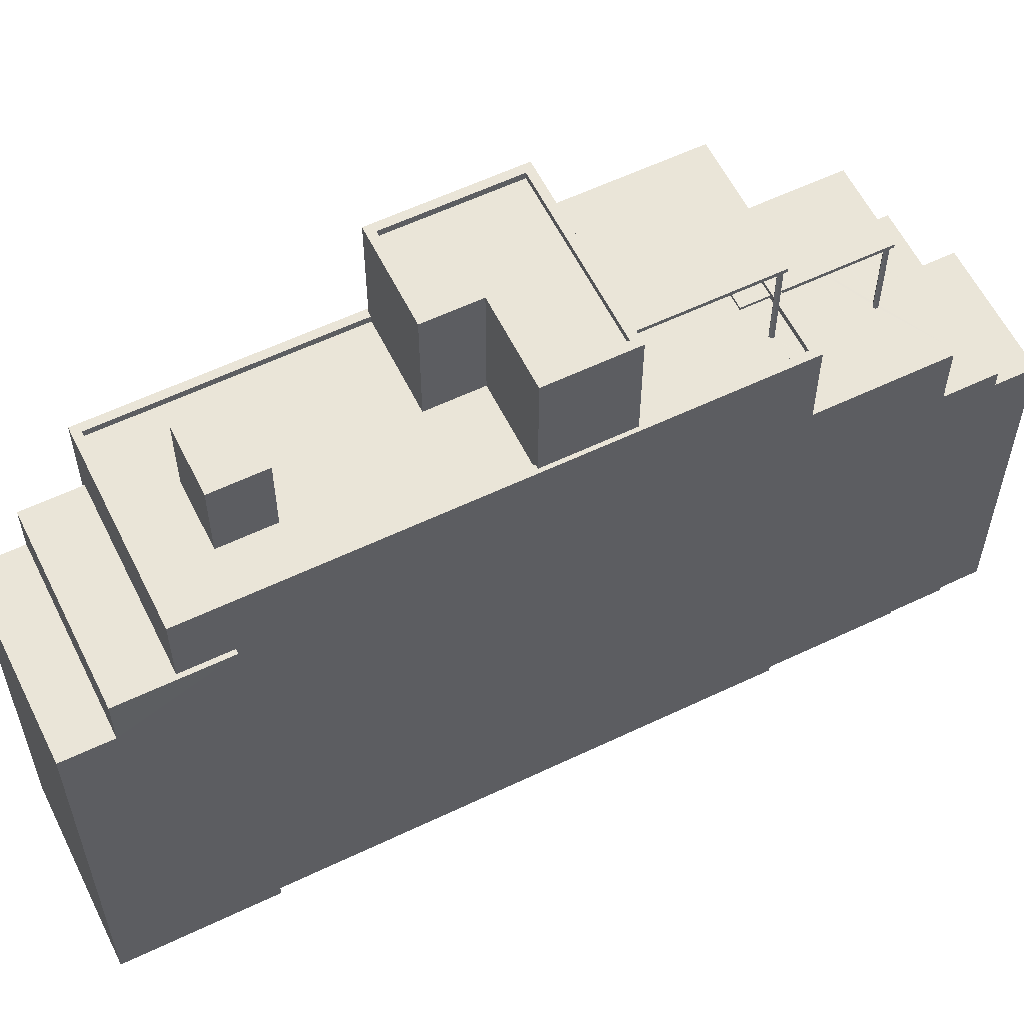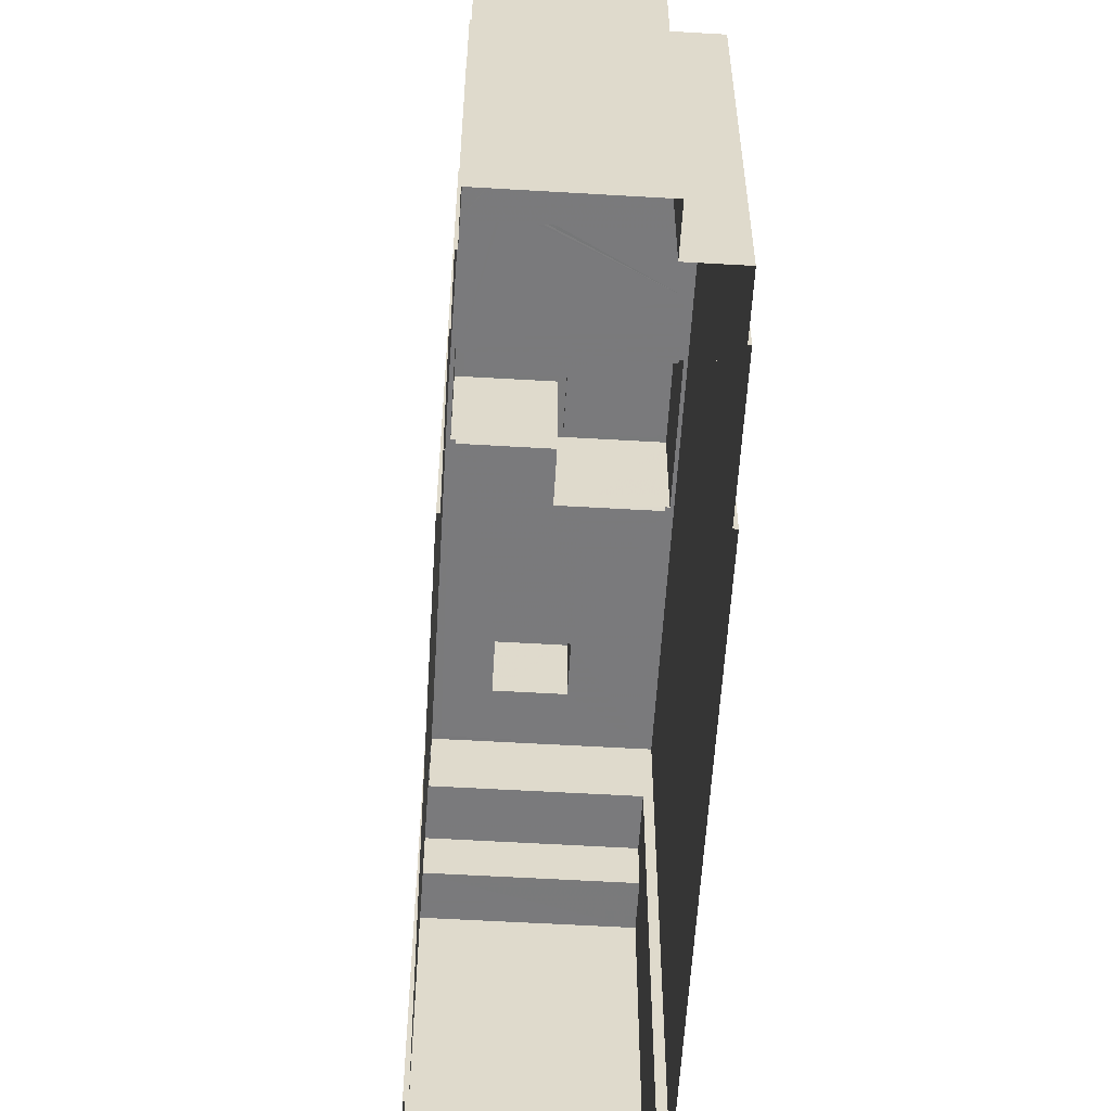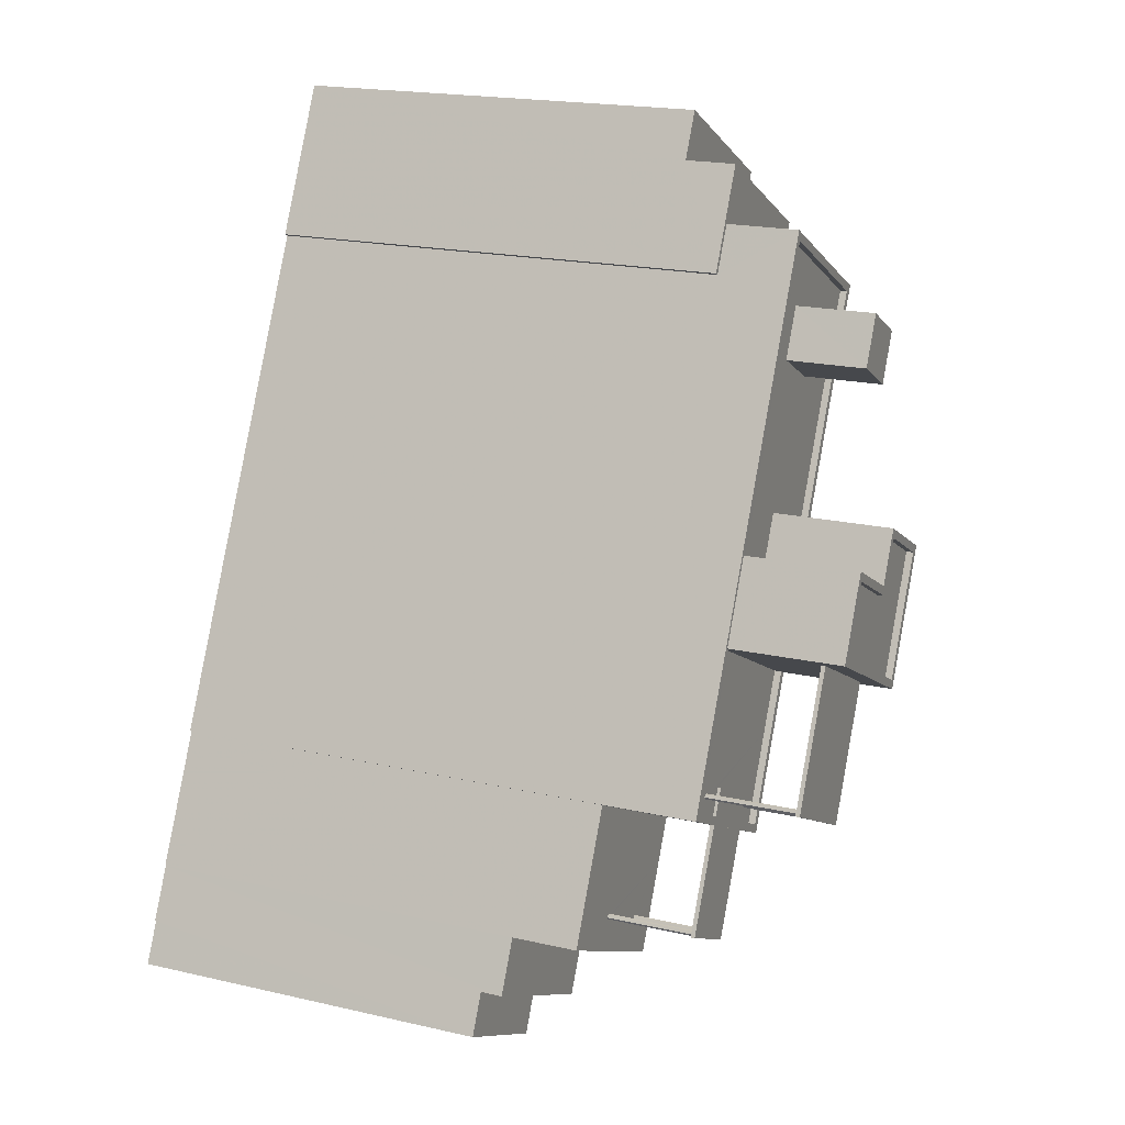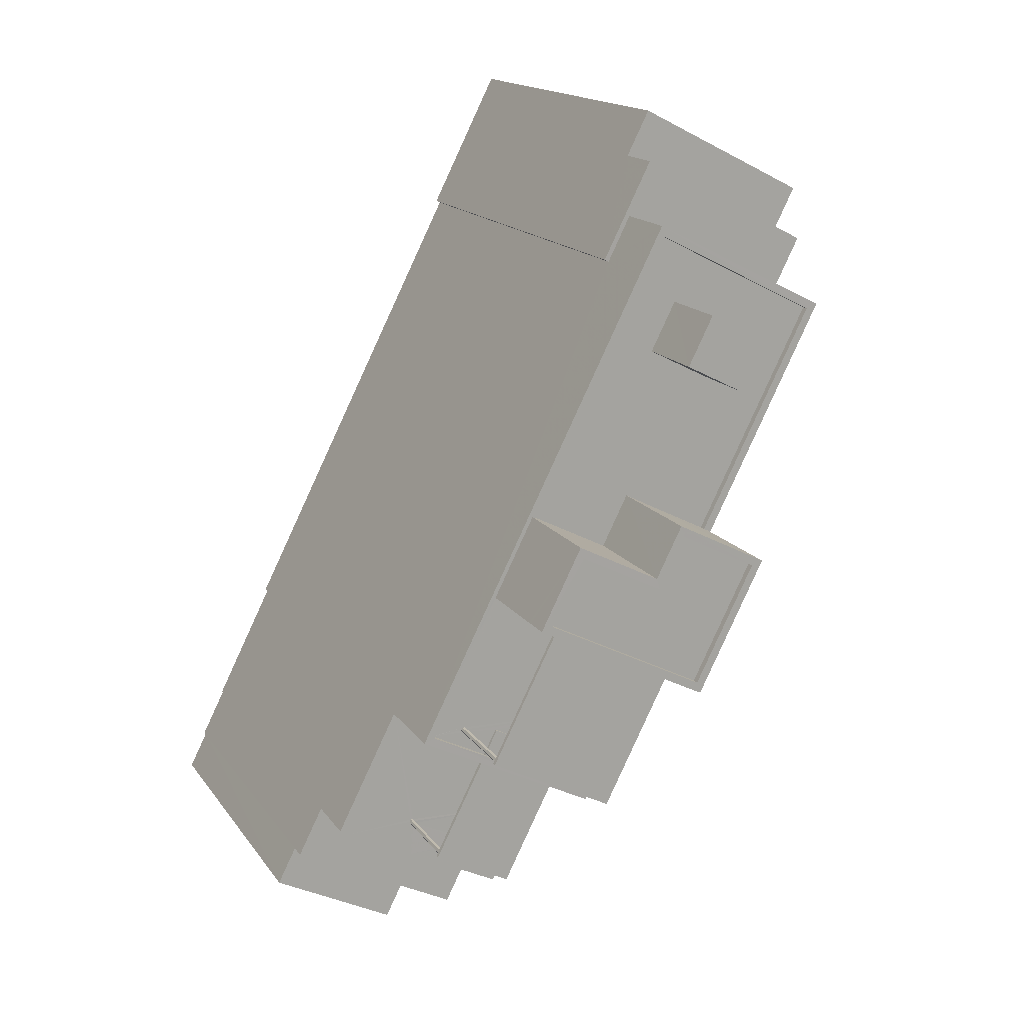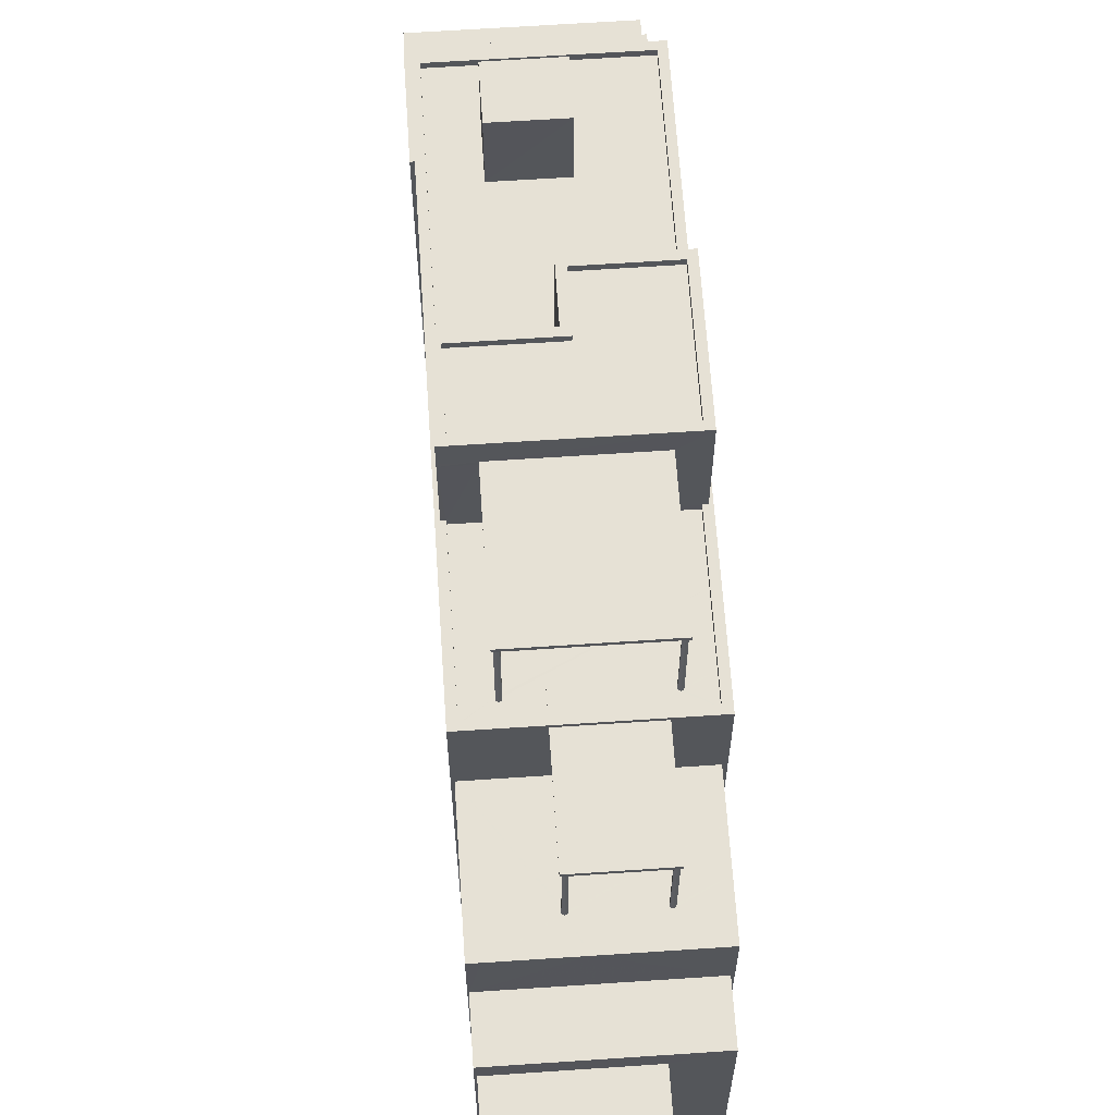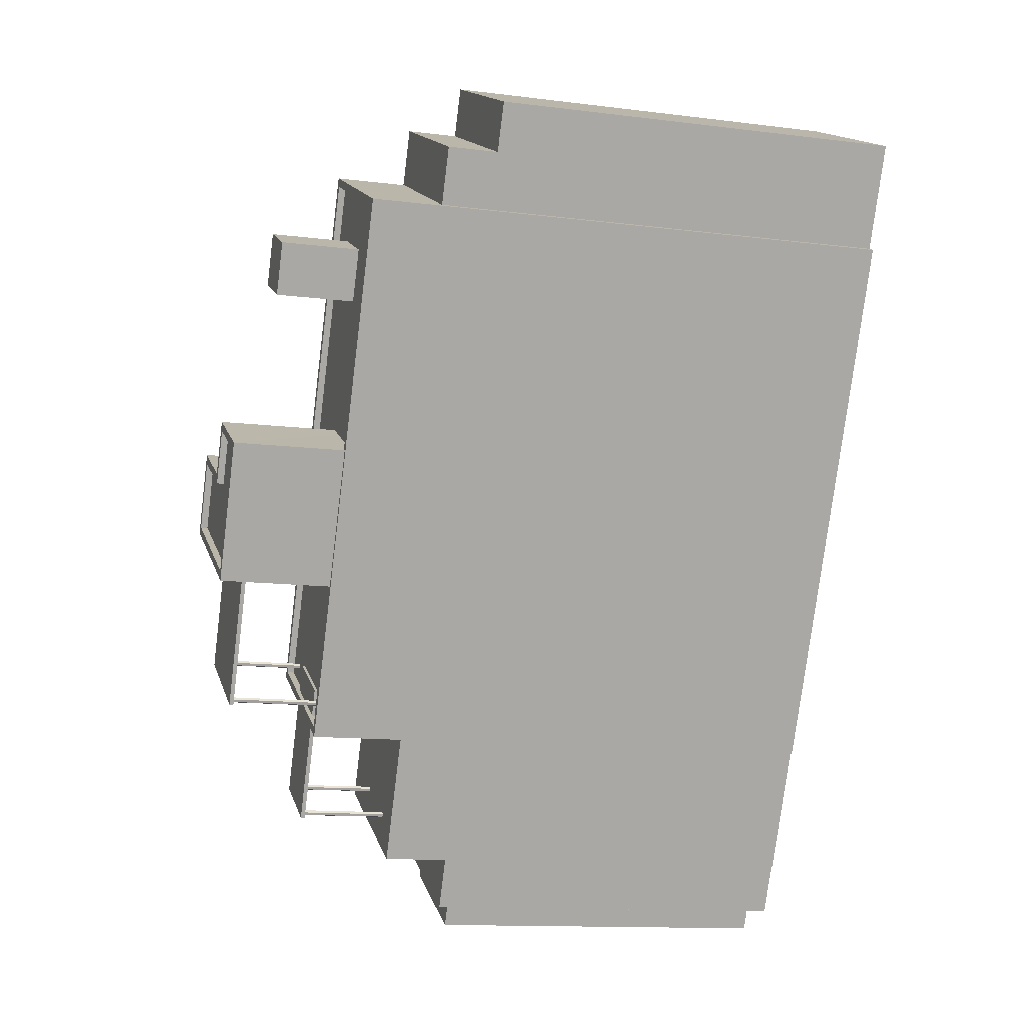
<metadata>
{"format":"obj","ext":"obj","renderer":"f3d","projection":"perspective","resolution":1024,"background":"white","views":[{"elev":59.1,"azim":-143.0,"up":"+Z"},{"elev":-58.2,"azim":-30.3,"up":"+Z"},{"elev":19.3,"azim":-66.8,"up":"+Y"},{"elev":16.0,"azim":-23.2,"up":"+Y"},{"elev":64.4,"azim":-30.7,"up":"+Z"},{"elev":-13.2,"azim":74.1,"up":"+Y"}]}
</metadata>
<code>
v -5620 -3.55e+04 3.973
v -5620 -3.55e+04 3.973
v -5619 -3.55e+04 3.974
v -5616 -3.55e+04 3.972
v -5621 -3.55e+04 3.973
v -5616 -3.55e+04 3.971
v -5609 -3.548e+04 3.983
v -5606 -3.547e+04 3.985
v -5609 -3.548e+04 3.983
v -5617 -3.549e+04 3.976
v -5617 -3.549e+04 3.976
v -5619 -3.55e+04 3.974
v -5613 -3.55e+04 3.972
v -5614 -3.55e+04 3.971
v -5600 -3.547e+04 3.982
v -5602 -3.548e+04 3.981
v -5611 -3.55e+04 3.974
v -5613 -3.55e+04 3.972
v -5601 -3.548e+04 3.981
v -5611 -3.55e+04 3.974
v -5616 -3.55e+04 23.22
v -5617 -3.55e+04 23.22
v -5616 -3.55e+04 23.22
v -5617 -3.55e+04 23.22
v -5617 -3.55e+04 23.22
v -5614 -3.55e+04 23.22
v -5616 -3.55e+04 23.22
v -5612 -3.549e+04 23.22
v -5614 -3.55e+04 23.22
v -5614 -3.55e+04 23.22
v -5616 -3.55e+04 23.22
v -5615 -3.549e+04 23.22
v -5614 -3.55e+04 23.22
v -5616 -3.55e+04 23.22
v -5616 -3.55e+04 23.22
v -5614 -3.55e+04 23.22
v -5614 -3.55e+04 23.22
v -5614 -3.55e+04 23.22
v -5614 -3.55e+04 23.22
v -5614 -3.55e+04 23.22
v -5616 -3.549e+04 26.52
v -5616 -3.549e+04 26.52
v -5616 -3.549e+04 26.52
v -5616 -3.549e+04 26.52
v -5616 -3.549e+04 26.52
v -5614 -3.549e+04 26.53
v -5616 -3.549e+04 26.52
v -5615 -3.549e+04 26.52
v -5615 -3.549e+04 26.52
v -5612 -3.549e+04 26.52
v -5611 -3.549e+04 26.52
v -5611 -3.549e+04 26.52
v -5615 -3.549e+04 26.52
v -5609 -3.549e+04 26.52
v -5613 -3.549e+04 26.53
v -5611 -3.549e+04 26.52
v -5611 -3.549e+04 26.52
v -5611 -3.549e+04 26.52
v -5611 -3.549e+04 26.52
v -5611 -3.549e+04 26.52
v -5615 -3.549e+04 23.37
v -5617 -3.55e+04 23.37
v -5614 -3.55e+04 23.37
v -5612 -3.549e+04 23.37
v -5614 -3.549e+04 23.37
v -5612 -3.549e+04 23.37
v -5612 -3.549e+04 23.37
v -5615 -3.549e+04 23.37
v -5608 -3.549e+04 23.52
v -5611 -3.55e+04 23.52
v -5608 -3.549e+04 23.52
v -5602 -3.548e+04 23.52
v -5606 -3.549e+04 23.52
v -5606 -3.549e+04 23.52
v -5611 -3.55e+04 23.52
v -5601 -3.548e+04 23.52
v -5610 -3.549e+04 23.27
v -5611 -3.549e+04 23.27
v -5611 -3.55e+04 23.27
v -5611 -3.549e+04 23.27
v -5612 -3.549e+04 23.27
v -5612 -3.549e+04 23.27
v -5612 -3.549e+04 23.27
v -5609 -3.549e+04 23.27
v -5617 -3.549e+04 23.27
v -5615 -3.549e+04 23.27
v -5616 -3.549e+04 23.27
v -5611 -3.549e+04 23.27
v -5615 -3.549e+04 23.27
v -5614 -3.549e+04 23.27
v -5612 -3.549e+04 23.27
v -5611 -3.549e+04 23.27
v -5611 -3.549e+04 23.27
v -5615 -3.549e+04 23.27
v -5616 -3.549e+04 23.27
v -5616 -3.549e+04 23.27
v -5617 -3.549e+04 23.27
v -5608 -3.549e+04 23.27
v -5614 -3.549e+04 23.27
v -5615 -3.549e+04 23.27
v -5609 -3.548e+04 23.27
v -5608 -3.548e+04 23.27
v -5606 -3.548e+04 23.27
v -5613 -3.548e+04 23.27
v -5610 -3.549e+04 23.27
v -5608 -3.548e+04 23.27
v -5608 -3.547e+04 23.28
v -5607 -3.548e+04 23.28
v -5604 -3.548e+04 23.28
v -5605 -3.548e+04 23.27
v -5606 -3.549e+04 23.27
v -5602 -3.548e+04 23.27
v -5608 -3.547e+04 23.53
v -5617 -3.549e+04 23.52
v -5617 -3.549e+04 23.52
v -5613 -3.548e+04 23.52
v -5608 -3.547e+04 23.53
v -5613 -3.548e+04 23.52
v -5614 -3.549e+04 23.52
v -5614 -3.549e+04 23.52
v -5616 -3.55e+04 16.93
v -5621 -3.55e+04 16.93
v -5616 -3.55e+04 16.92
v -5620 -3.55e+04 16.93
v -5619 -3.55e+04 17.74
v -5620 -3.55e+04 17.74
v -5614 -3.55e+04 17.73
v -5613 -3.55e+04 17.74
v -5616 -3.55e+04 20.12
v -5613 -3.55e+04 20.12
v -5614 -3.55e+04 20.12
v -5612 -3.55e+04 20.12
v -5614 -3.55e+04 20.12
v -5614 -3.55e+04 20.12
v -5616 -3.55e+04 20.12
v -5619 -3.55e+04 20.12
v -5614 -3.55e+04 20.12
v -5612 -3.55e+04 20.12
v -5614 -3.55e+04 20.12
v -5616 -3.55e+04 20.12
v -5614 -3.55e+04 20.12
v -5616 -3.55e+04 20.12
v -5617 -3.549e+04 20.12
v -5619 -3.55e+04 20.12
v -5611 -3.55e+04 20.12
v -5616 -3.55e+04 20.12
v -5617 -3.55e+04 20.12
v -5616 -3.55e+04 20.12
v -5607 -3.547e+04 19.07
v -5600 -3.547e+04 19.07
v -5606 -3.547e+04 19.07
v -5601 -3.548e+04 19.07
v -5602 -3.548e+04 20.9
v -5601 -3.548e+04 20.9
v -5608 -3.547e+04 20.9
v -5609 -3.548e+04 20.9
v -5609 -3.548e+04 20.9
v -5607 -3.547e+04 20.9
v -5613 -3.549e+04 26.68
v -5616 -3.549e+04 26.67
v -5611 -3.549e+04 26.67
v -5609 -3.549e+04 26.67
v -5606 -3.549e+04 27.37
v -5610 -3.549e+04 27.37
v -5608 -3.549e+04 27.37
v -5614 -3.549e+04 27.37
v -5609 -3.548e+04 27.37
v -5613 -3.548e+04 27.37
v -5606 -3.549e+04 27.62
v -5608 -3.549e+04 27.62
v -5606 -3.549e+04 27.62
v -5608 -3.549e+04 27.62
v -5609 -3.548e+04 27.62
v -5614 -3.549e+04 27.62
v -5613 -3.548e+04 27.62
v -5613 -3.548e+04 27.62
v -5610 -3.549e+04 27.62
v -5609 -3.548e+04 27.62
v -5610 -3.549e+04 27.62
v -5614 -3.549e+04 27.62
v -5605 -3.548e+04 26.16
v -5607 -3.548e+04 26.16
v -5608 -3.548e+04 26.16
v -5606 -3.548e+04 26.16
v -5611 -3.55e+04 23.22
v -5611 -3.55e+04 23.37
v -5614 -3.549e+04 26.68
v -5614 -3.549e+04 26.53
f 1 2 3
f 1 4 5
f 5 4 6
f 7 8 9
f 10 9 11
f 12 11 3
f 13 14 4
f 8 15 16
f 13 17 18
f 19 20 17
f 19 17 16
f 4 1 3
f 16 9 8
f 17 11 9
f 3 11 13
f 3 13 4
f 13 11 17
f 16 17 9
f 21 22 23
f 22 24 25
f 23 22 25
f 26 21 27
f 28 29 26
f 28 30 29
f 24 31 25
f 32 31 24
f 30 28 33
f 27 21 23
f 32 28 26
f 34 31 32
f 32 35 34
f 26 27 35
f 32 26 35
f 33 36 37
f 36 26 38
f 33 37 30
f 39 26 29
f 38 26 39
f 40 36 38
f 37 36 40
f 41 42 43
f 44 45 42
f 41 44 42
f 46 47 43
f 43 47 41
f 44 48 45
f 49 46 50
f 51 52 45
f 50 51 45
f 53 47 46
f 49 50 48
f 53 46 49
f 48 50 45
f 54 46 55
f 46 56 50
f 51 57 52
f 57 58 52
f 59 54 58
f 60 56 54
f 57 59 58
f 60 54 59
f 54 56 46
f 61 62 63
f 64 61 63
f 65 66 67
f 65 68 66
f 69 70 71
f 72 73 74
f 74 71 75
f 76 72 74
f 71 70 75
f 76 74 75
f 77 78 79
f 78 80 79
f 80 81 82
f 79 80 82
f 83 77 84
f 85 86 87
f 88 78 77
f 87 86 89
f 84 89 90
f 91 81 80
f 90 89 86
f 83 81 92
f 90 83 84
f 93 88 77
f 83 92 93
f 92 81 91
f 83 93 77
f 89 84 94
f 95 85 87
f 96 97 85
f 84 98 99
f 99 97 96
f 96 85 95
f 84 100 94
f 100 99 96
f 99 100 84
f 101 102 103
f 101 104 105
f 104 106 107
f 107 108 109
f 109 108 110
f 101 103 106
f 106 108 107
f 104 101 106
f 111 112 103
f 102 111 103
f 112 109 110
f 103 112 110
f 76 113 72
f 114 115 75
f 113 115 116
f 70 114 75
f 72 113 117
f 117 116 118
f 119 120 114
f 116 115 120
f 120 115 114
f 116 117 113
f 121 122 123
f 121 124 122
f 125 126 127
f 128 125 127
f 129 130 131
f 130 132 133
f 130 133 131
f 131 134 129
f 129 135 136
f 137 132 138
f 132 139 133
f 129 140 135
f 141 138 140
f 134 141 140
f 141 137 138
f 137 139 132
f 129 134 140
f 140 138 142
f 136 143 144
f 138 145 146
f 136 135 147
f 143 146 145
f 148 146 143
f 136 147 148
f 146 142 138
f 136 148 143
f 149 150 151
f 149 152 150
f 153 154 155
f 156 155 157
f 157 155 158
f 155 154 158
f 159 160 161
f 162 159 161
f 163 164 165
f 165 164 166
f 163 167 164
f 166 164 168
f 169 170 171
f 169 172 170
f 169 171 173
f 172 174 170
f 175 174 176
f 173 177 178
f 177 175 176
f 169 173 178
f 178 177 179
f 172 180 174
f 180 176 174
f 177 176 179
f 181 182 183
f 184 181 183
f 32 24 61
f 24 22 62
f 61 24 62
f 28 64 33
f 64 63 33
f 63 36 33
f 63 62 26
f 36 63 26
f 62 22 21
f 26 62 21
f 68 65 90
f 86 68 90
f 67 90 65
f 67 83 90
f 83 67 81
f 81 66 82
f 81 67 66
f 145 20 185
f 145 17 20
f 75 115 61
f 64 186 75
f 115 10 143
f 28 145 185
f 143 10 11
f 143 145 32
f 28 32 145
f 64 75 61
f 61 115 32
f 115 143 32
f 75 186 76
f 76 185 19
f 185 20 19
f 76 186 185
f 113 156 115
f 115 156 10
f 113 155 156
f 10 156 9
f 155 113 153
f 16 153 19
f 19 153 76
f 153 113 76
f 186 28 185
f 186 64 28
f 112 72 109
f 109 117 107
f 109 72 117
f 79 70 77
f 70 69 84
f 77 70 84
f 69 98 84
f 73 72 112
f 111 73 112
f 86 85 68
f 85 97 114
f 79 82 66
f 66 68 70
f 79 66 70
f 70 68 114
f 68 85 114
f 118 107 117
f 118 104 107
f 99 114 97
f 99 119 114
f 1 5 122
f 124 1 122
f 4 123 6
f 4 121 123
f 123 5 6
f 123 122 5
f 14 121 4
f 124 2 1
f 127 121 14
f 126 124 121
f 124 126 2
f 126 121 127
f 126 3 2
f 126 125 3
f 13 127 14
f 13 128 127
f 125 12 3
f 12 125 144
f 13 18 128
f 18 130 128
f 128 129 125
f 136 144 125
f 129 136 125
f 130 129 128
f 144 11 12
f 144 143 11
f 132 18 17
f 17 145 138
f 132 130 18
f 132 17 138
f 150 15 8
f 151 150 8
f 151 8 149
f 158 149 157
f 157 149 7
f 149 8 7
f 15 150 152
f 15 152 16
f 152 153 16
f 152 154 153
f 156 157 7
f 9 156 7
f 149 158 154
f 152 149 154
f 42 160 43
f 160 159 46
f 43 160 46
f 159 55 46
f 54 161 58
f 54 162 161
f 45 52 161
f 42 45 160
f 52 58 161
f 160 45 161
f 159 187 188
f 55 159 188
f 188 120 119
f 159 174 187
f 69 99 98
f 69 119 99
f 159 170 174
f 55 188 119
f 54 71 170
f 54 69 71
f 159 162 170
f 55 69 54
f 54 170 162
f 55 119 69
f 169 167 163
f 169 178 167
f 172 163 165
f 172 169 163
f 172 165 166
f 180 172 166
f 180 166 168
f 176 180 168
f 179 168 164
f 179 176 168
f 179 164 167
f 178 179 167
f 74 171 170
f 71 74 170
f 174 175 187
f 187 175 188
f 188 116 120
f 188 175 116
f 105 118 177
f 177 118 175
f 105 104 118
f 175 118 116
f 101 105 177
f 173 101 177
f 111 102 73
f 102 101 173
f 74 73 171
f 171 102 173
f 171 73 102
f 184 183 106
f 103 184 106
f 183 182 108
f 106 183 108
f 108 181 110
f 108 182 181
f 110 184 103
f 110 181 184
f 23 147 135
f 23 25 147
f 25 148 147
f 25 31 148
f 34 146 148
f 31 34 148
f 35 142 146
f 34 35 146
f 27 140 142
f 35 27 142
f 27 135 140
f 27 23 135
f 38 134 131
f 38 39 134
f 39 141 134
f 39 29 141
f 30 137 141
f 29 30 141
f 37 139 137
f 30 37 137
f 40 133 139
f 37 40 139
f 40 131 133
f 40 38 131
f 44 41 95
f 87 44 95
f 41 47 96
f 95 41 96
f 96 53 100
f 96 47 53
f 100 49 94
f 100 53 49
f 94 48 89
f 94 49 48
f 48 44 87
f 89 48 87
f 91 51 50
f 91 80 51
f 92 50 56
f 92 91 50
f 92 60 93
f 92 56 60
f 93 59 88
f 93 60 59
f 88 57 78
f 88 59 57
f 57 51 80
f 78 57 80

</code>
